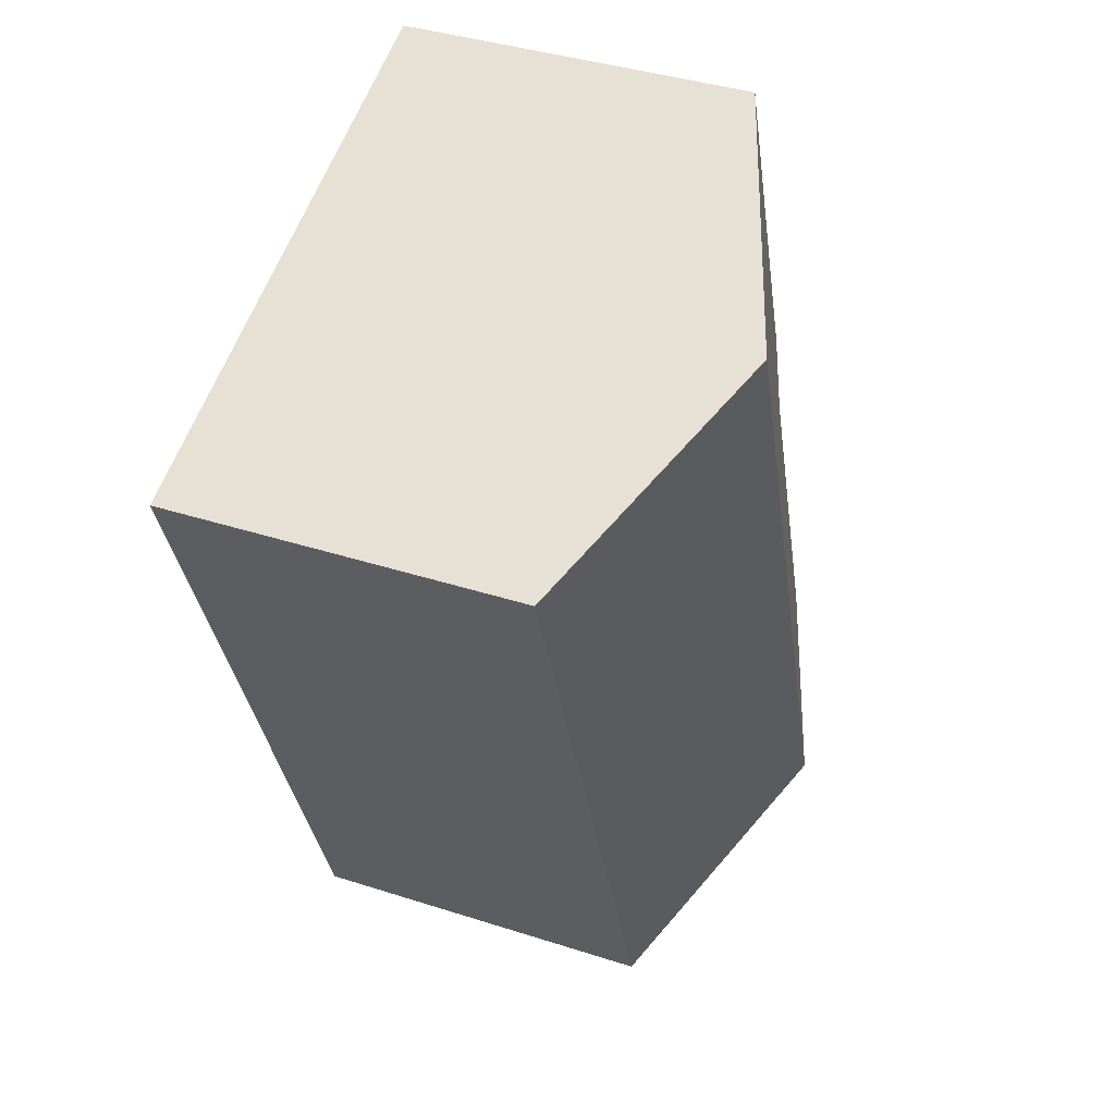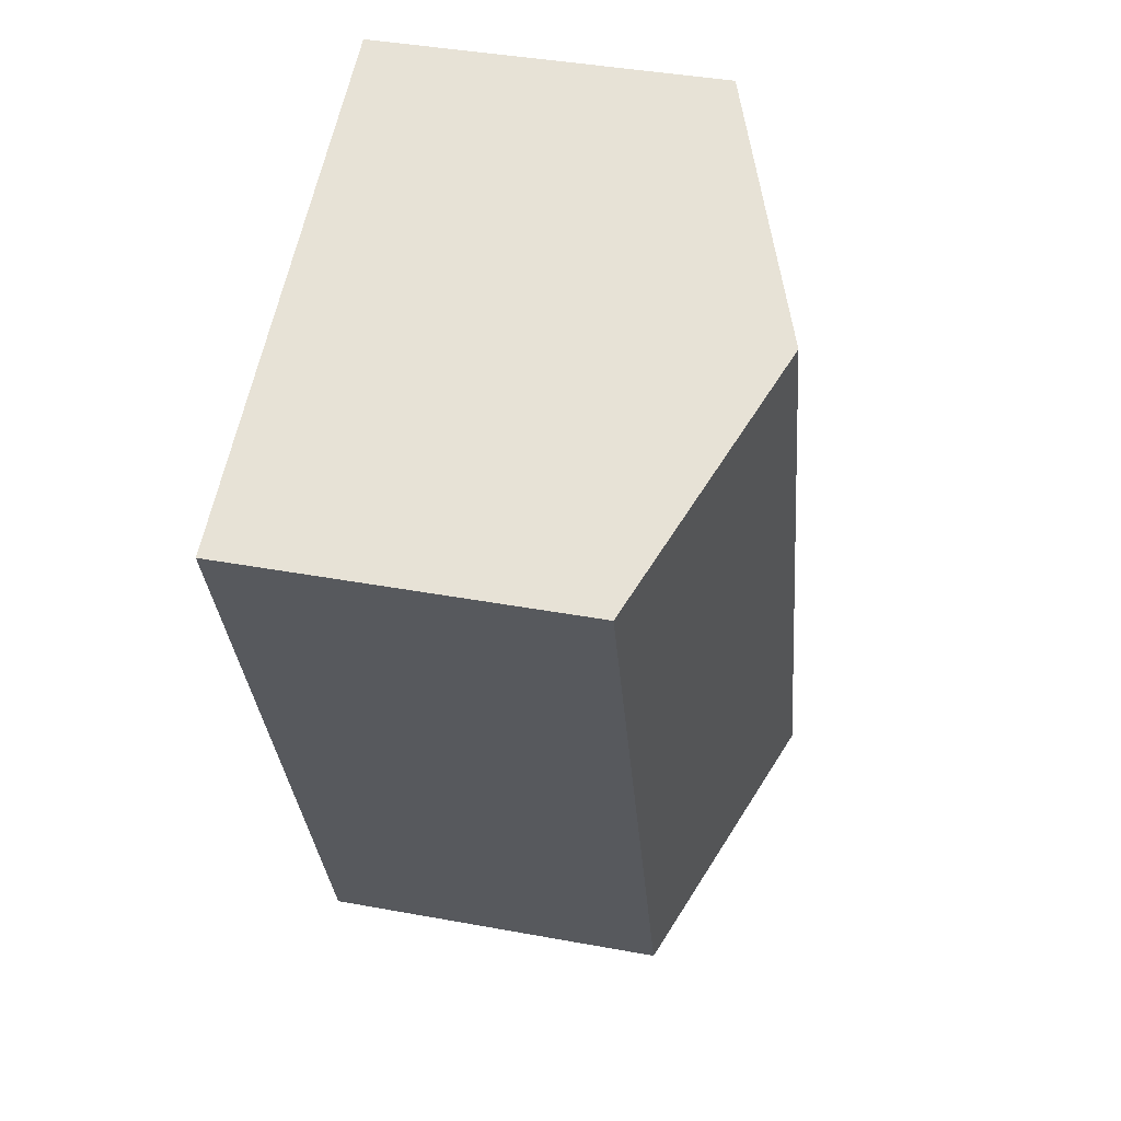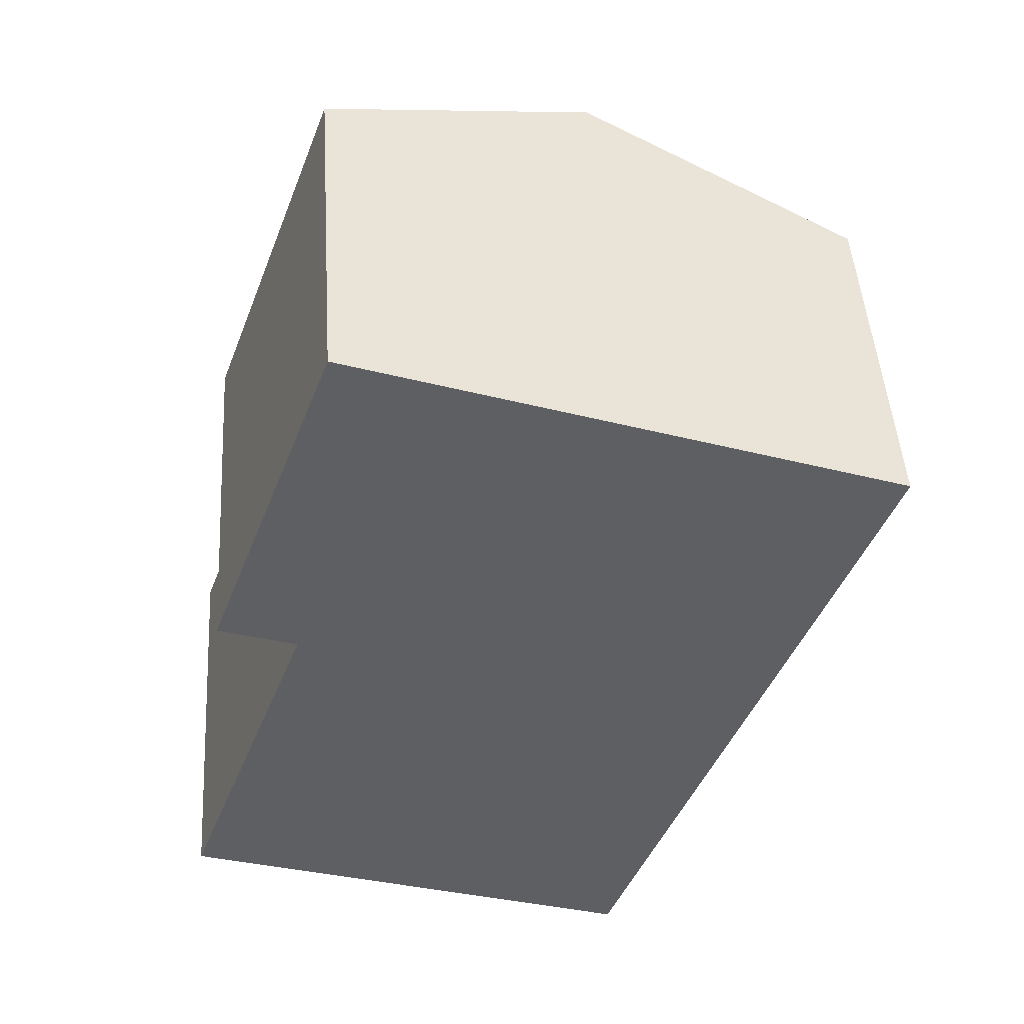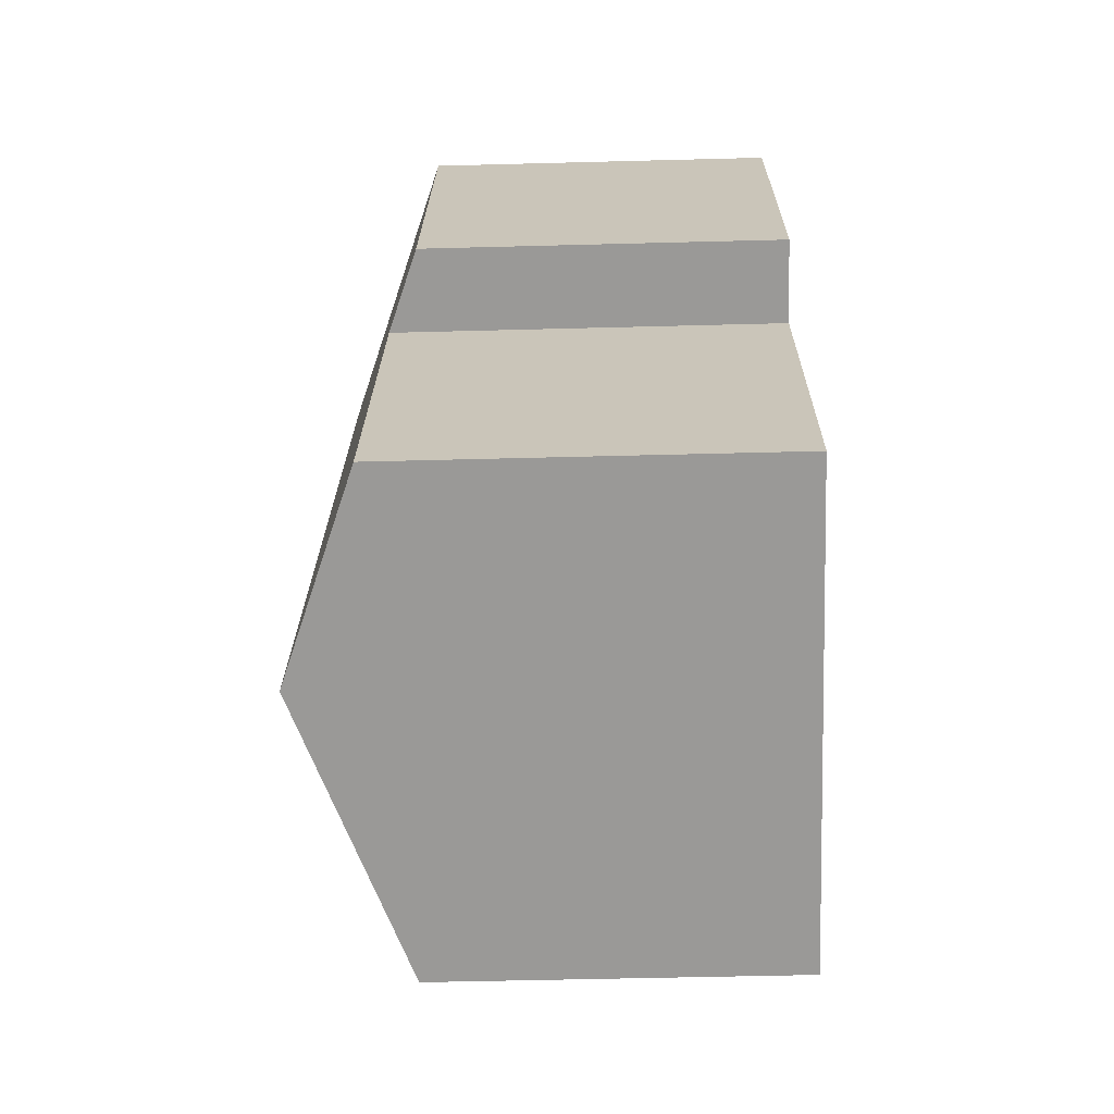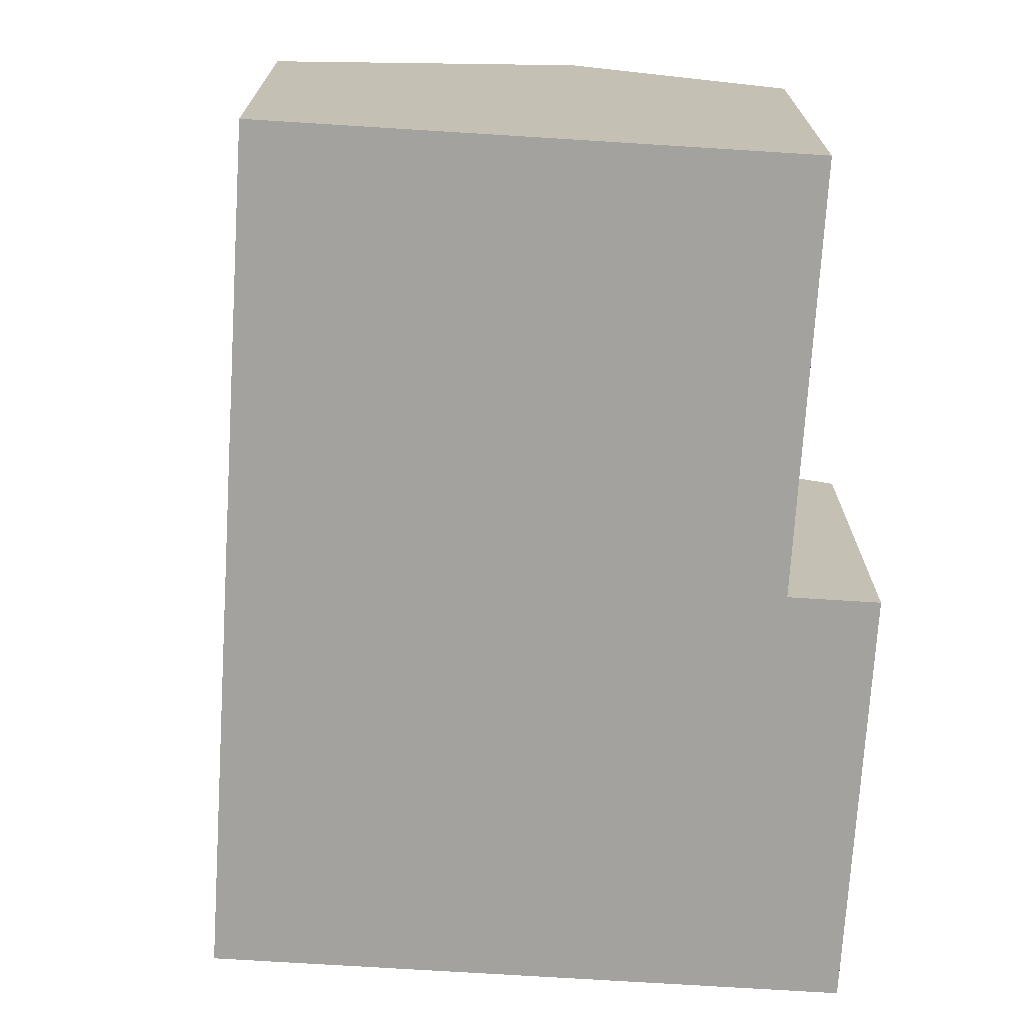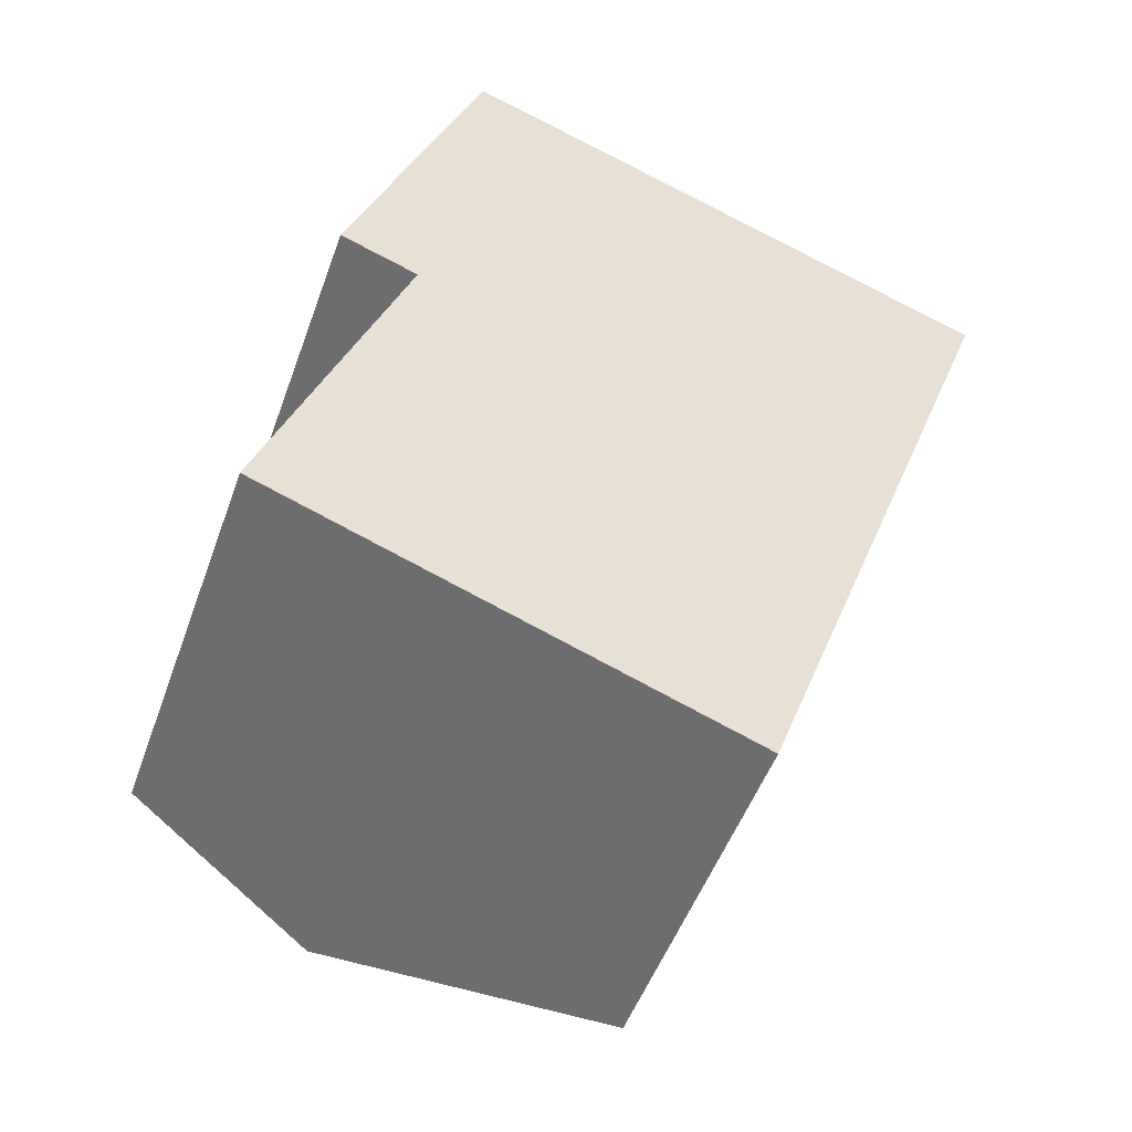
<metadata>
{"format":"obj","ext":"obj","renderer":"f3d","projection":"perspective","resolution":1024,"background":"white","views":[{"elev":39.4,"azim":111.9,"up":"+Z"},{"elev":40.7,"azim":102.7,"up":"+Z"},{"elev":47.7,"azim":-3.7,"up":"+Z"},{"elev":-48.9,"azim":-88.3,"up":"+Z"},{"elev":-72.4,"azim":-163.5,"up":"+Y"},{"elev":-50.5,"azim":-19.5,"up":"+Z"}]}
</metadata>
<code>
v  13.89 7.402 8.344
v  9.466 9.581 13.56
v  15.05 7.402 11.52
v  9.86 7.402 -2.683
v  9.563 7.402 -3.495
v  3.979 9.581 -1.454
v  3.882 7.402 15.6
v  2.766 8.028 7.57
v  1.161 7.402 8.157
v  0 8.028 4.916e-16
v  0 0 0
v  2.766 -4.635e-16 7.57
v  1.161 -4.995e-16 8.157
v  3.882 -9.554e-16 15.6
v  3.979 8.903e-17 -1.454
v  9.563 2.14e-16 -3.495
v  9.466 -8.304e-16 13.56
v  15.05 -7.055e-16 11.52
v  13.89 -5.109e-16 8.344
v  9.86 1.643e-16 -2.683
g defaultobject
f 1 2 3
f 2 1 4
f 2 4 5
f 2 5 6
f 7 8 9
f 8 6 10
f 6 8 2
f 2 8 7
f 11 8 10
f 8 11 12
f 13 7 9
f 7 13 14
f 12 9 8
f 9 12 13
f 6 11 10
f 11 6 5
f 11 5 15
f 15 5 16
f 14 2 7
f 2 14 3
f 3 14 17
f 3 17 18
f 18 1 3
f 1 18 4
f 4 18 19
f 4 19 20
f 4 20 5
f 5 20 16
f 13 17 14
f 17 13 18
f 18 13 12
f 18 12 11
f 18 11 19
f 19 11 15
f 19 15 20
f 20 15 16

</code>
